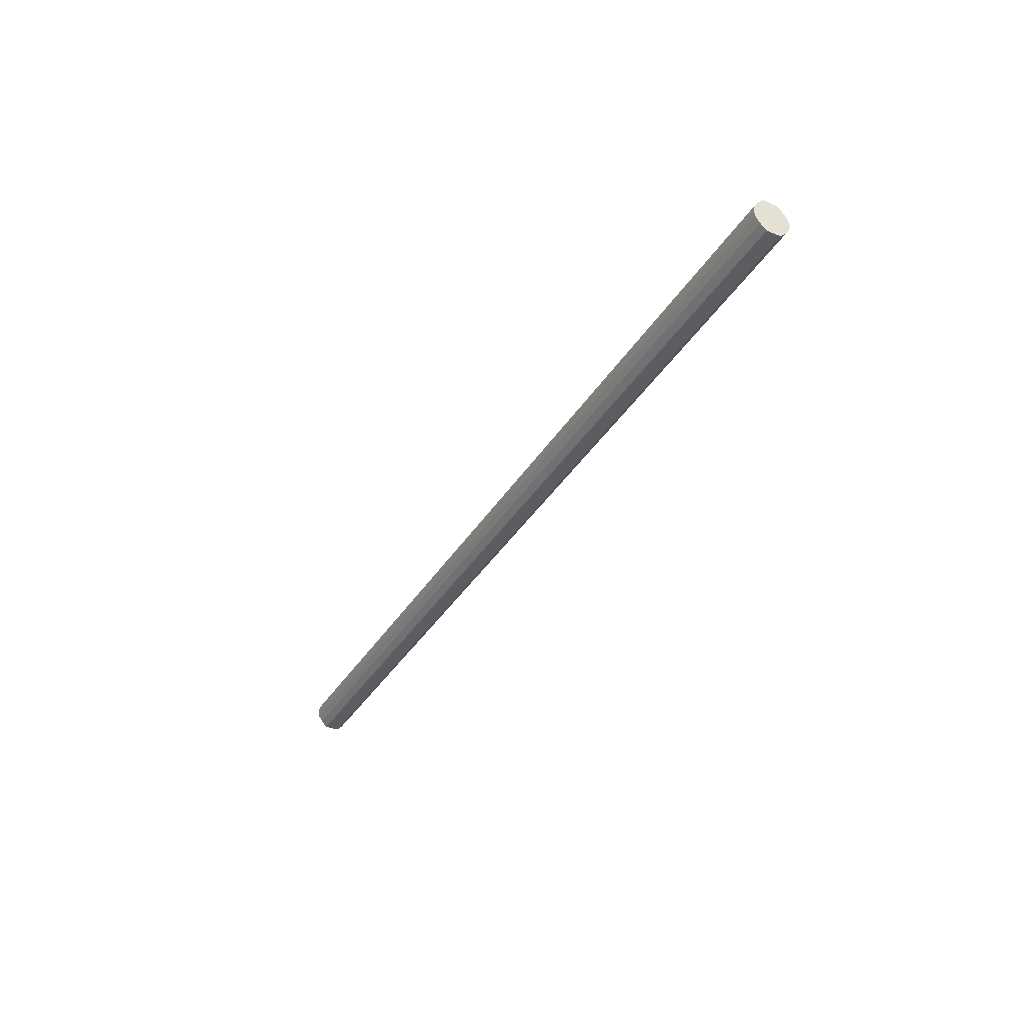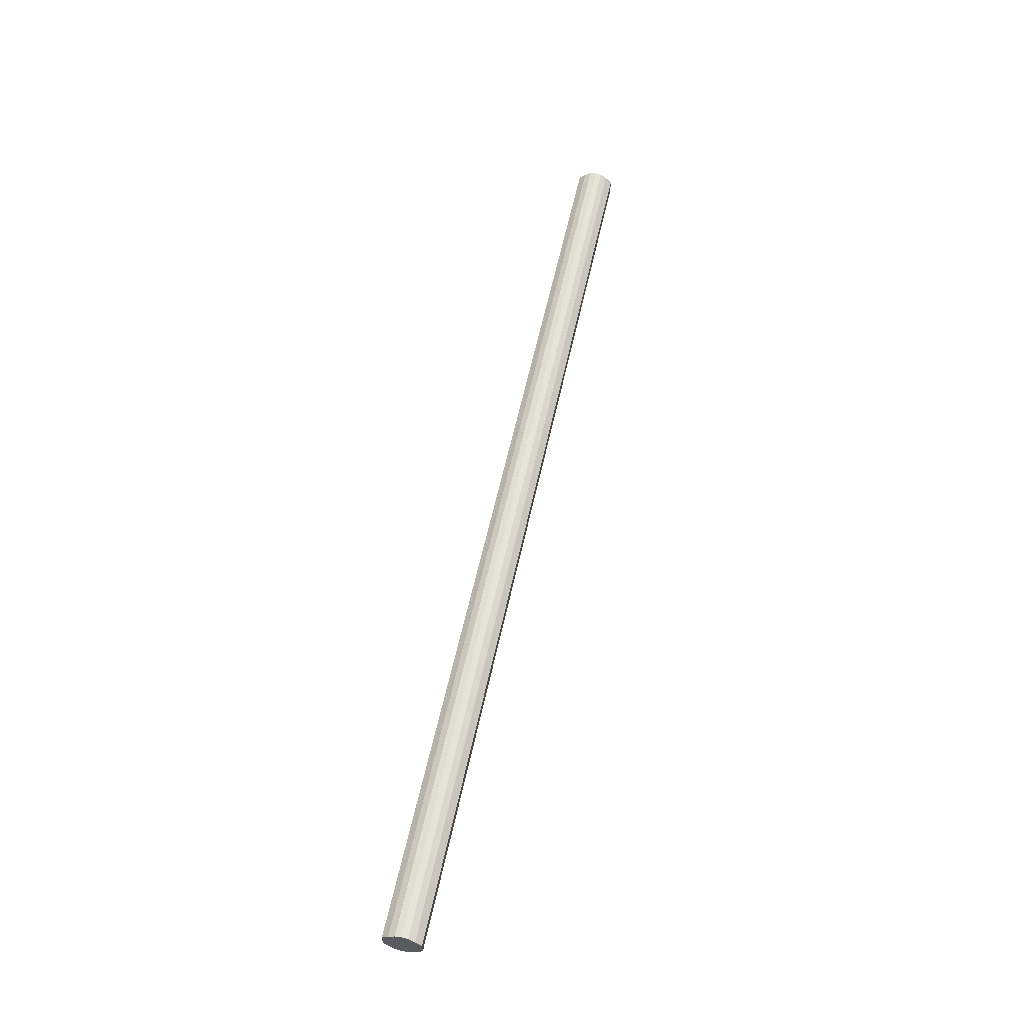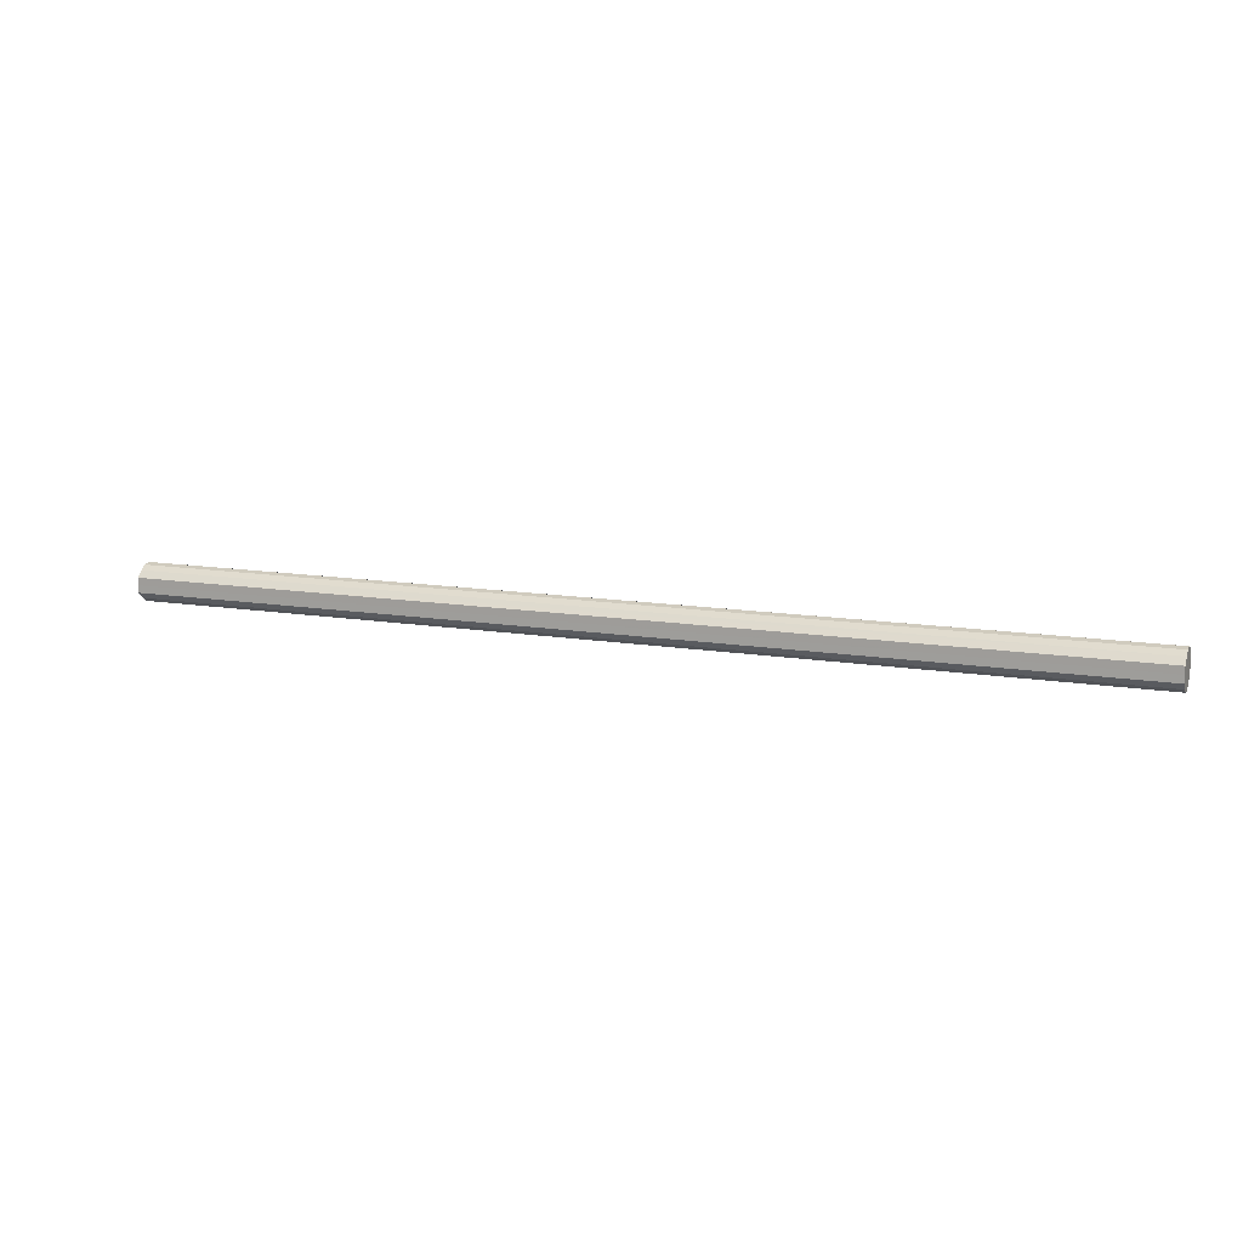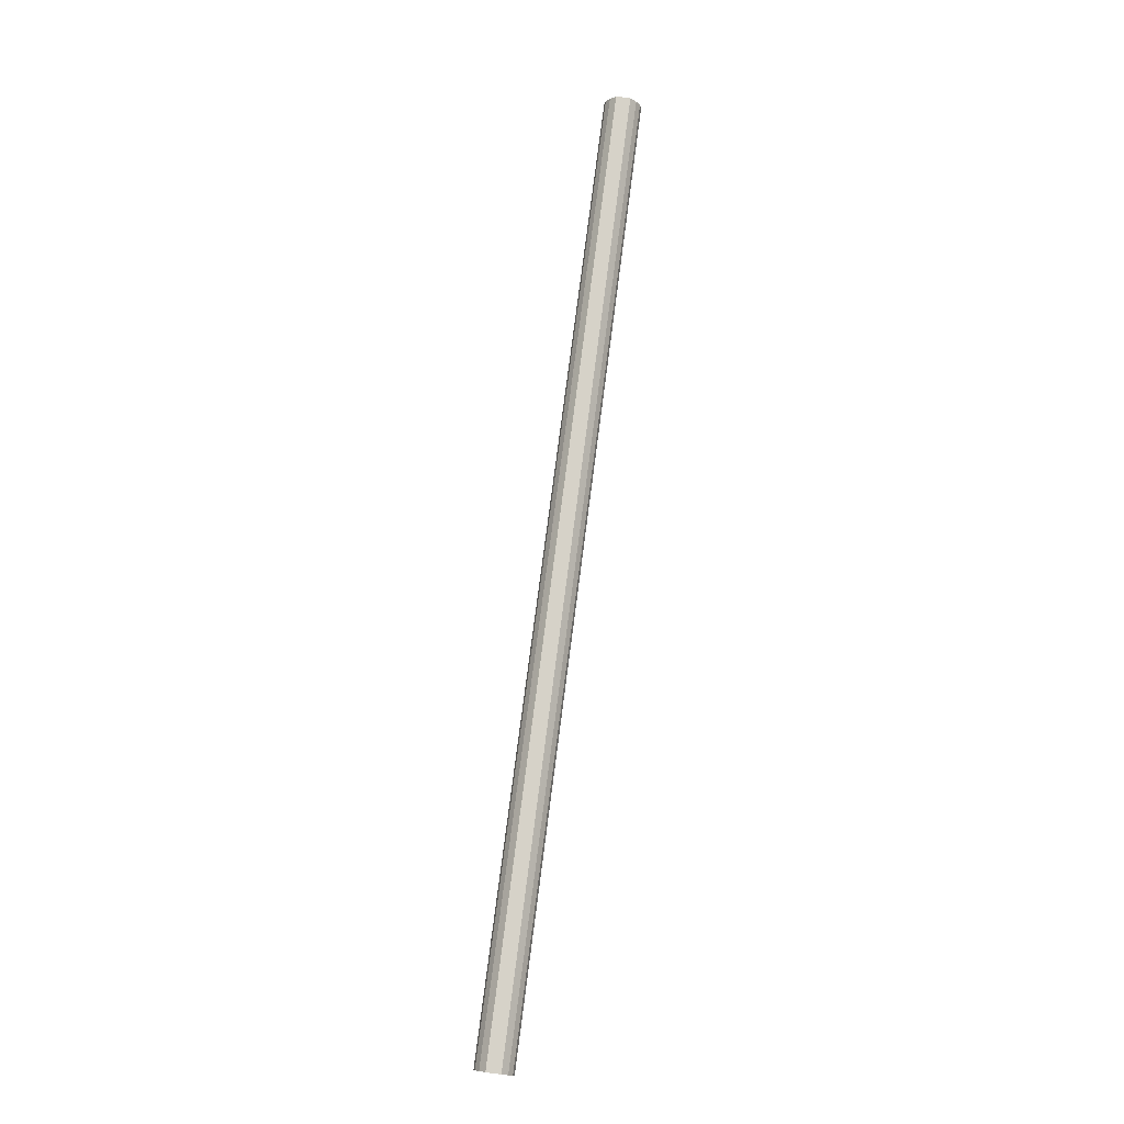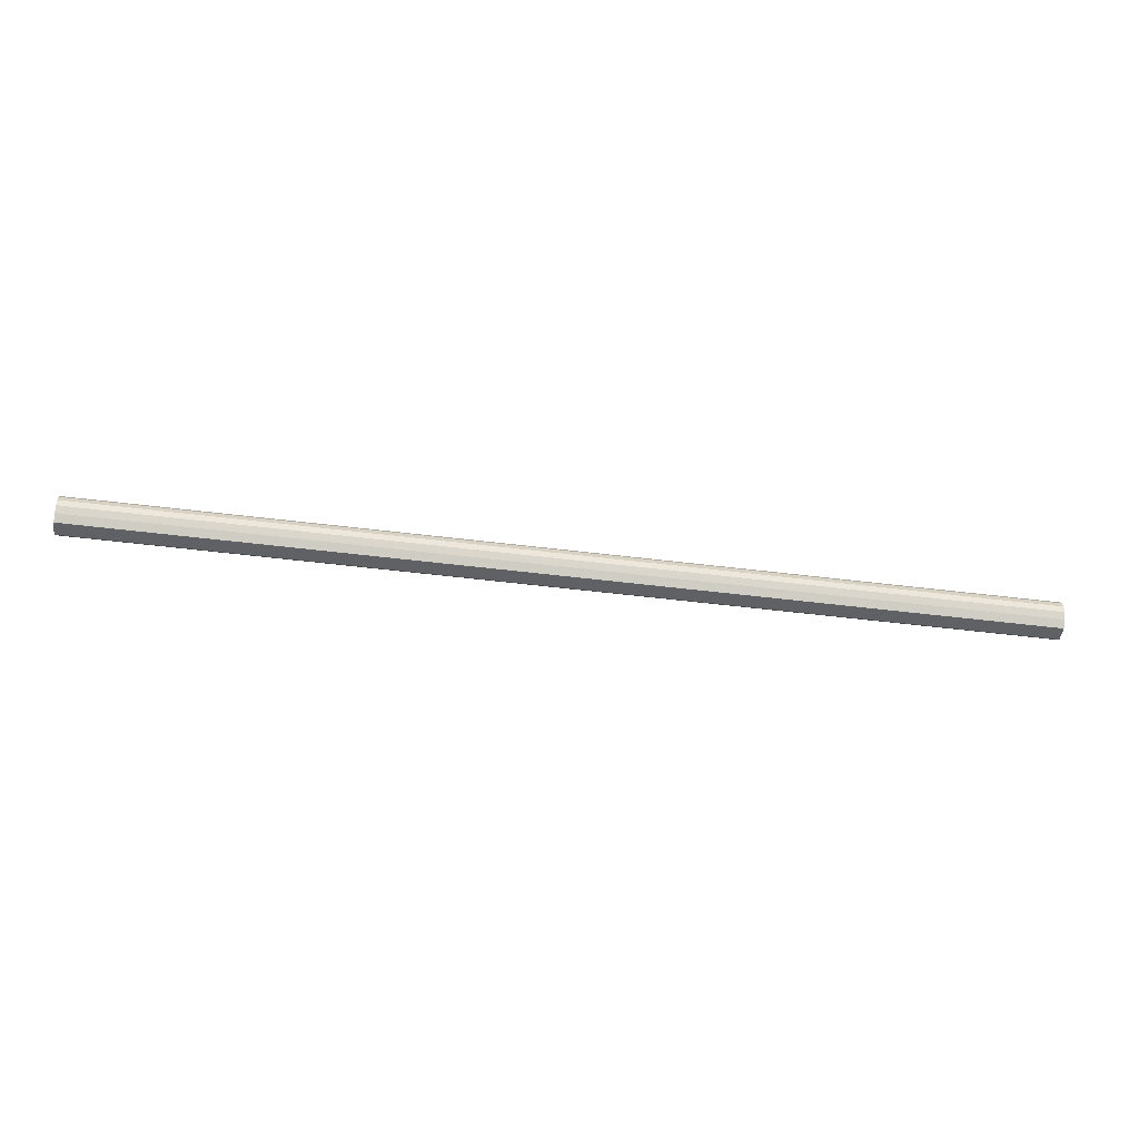
<metadata>
{"format":"obj","ext":"obj","renderer":"f3d","projection":"perspective","resolution":1024,"background":"white","views":[{"elev":-36.8,"azim":-117.9,"up":"+Y"},{"elev":57.0,"azim":-78.0,"up":"+Z"},{"elev":12.7,"azim":-158.9,"up":"+Z"},{"elev":77.4,"azim":-82.6,"up":"+Y"},{"elev":-49.4,"azim":172.1,"up":"+Y"}]}
</metadata>
<code>
o 16975
v 2200 1864 7.53
v 2200 1864 7.542
v 2202 1864 7.53
v 2200 1864 7.551
v 2202 1864 7.542
v 2200 1864 7.519
v 2202 1864 7.519
v 2200 1864 7.558
v 2202 1864 7.551
v 2200 1864 7.509
v 2202 1864 7.509
v 2200 1864 7.56
v 2202 1864 7.558
v 2200 1864 7.502
v 2202 1864 7.502
v 2200 1864 7.558
v 2202 1864 7.56
v 2200 1864 7.5
v 2202 1864 7.5
v 2200 1864 7.551
v 2202 1864 7.558
v 2200 1864 7.502
v 2202 1864 7.502
v 2200 1864 7.542
v 2202 1864 7.551
v 2200 1864 7.509
v 2202 1864 7.509
v 2200 1864 7.53
v 2202 1864 7.542
v 2200 1864 7.519
v 2202 1864 7.519
v 2202 1864 7.53
v 2202 1864 7.53
v 2200 1864 7.542
v 2202 1864 7.542
v 2200 1864 7.551
v 2202 1864 7.551
v 2202 1864 7.519
v 2200 1864 7.53
v 2202 1864 7.509
v 2200 1864 7.519
v 2200 1864 7.558
v 2202 1864 7.558
v 2202 1864 7.502
v 2200 1864 7.509
v 2202 1864 7.5
v 2200 1864 7.502
v 2200 1864 7.56
v 2202 1864 7.56
v 2202 1864 7.502
v 2200 1864 7.5
v 2202 1864 7.509
v 2200 1864 7.502
v 2200 1864 7.558
v 2202 1864 7.558
v 2202 1864 7.519
v 2200 1864 7.509
v 2202 1864 7.53
v 2200 1864 7.519
v 2200 1864 7.551
v 2202 1864 7.551
v 2202 1864 7.542
v 2200 1864 7.53
v 2200 1864 7.542
v 2200 1864 7.53
v 2200 1864 7.542
v 2200 1864 7.53
v 2200 1864 7.551
v 2200 1864 7.519
v 2200 1864 7.558
v 2200 1864 7.509
v 2200 1864 7.56
v 2200 1864 7.502
v 2200 1864 7.558
v 2200 1864 7.5
v 2200 1864 7.551
v 2200 1864 7.502
v 2200 1864 7.542
v 2200 1864 7.509
v 2200 1864 7.53
v 2200 1864 7.519
v 2202 1864 7.53
v 2202 1864 7.53
v 2202 1864 7.542
v 2202 1864 7.519
v 2202 1864 7.551
v 2202 1864 7.509
v 2202 1864 7.558
v 2202 1864 7.502
v 2202 1864 7.56
v 2202 1864 7.5
v 2202 1864 7.558
v 2202 1864 7.502
v 2202 1864 7.551
v 2202 1864 7.509
v 2202 1864 7.542
v 2202 1864 7.519
v 2202 1864 7.53
f 1 2 3
f 2 4 5
f 6 1 7
f 4 8 9
f 10 6 11
f 8 12 13
f 14 10 15
f 12 16 17
f 18 14 19
f 16 20 21
f 22 18 23
f 20 24 25
f 26 22 27
f 24 28 29
f 30 26 31
f 28 30 32
f 33 34 35
f 35 36 37
f 38 39 33
f 40 41 38
f 37 42 43
f 44 45 40
f 46 47 44
f 43 48 49
f 50 51 46
f 52 53 50
f 49 54 55
f 56 57 52
f 58 59 56
f 55 60 61
f 62 63 58
f 61 64 62
f 65 66 67
f 65 68 66
f 65 67 69
f 65 70 68
f 65 69 71
f 65 72 70
f 65 71 73
f 65 74 72
f 65 73 75
f 65 76 74
f 65 75 77
f 65 78 76
f 65 77 79
f 65 80 78
f 65 79 81
f 65 81 80
f 82 83 84
f 82 85 83
f 82 84 86
f 82 87 85
f 82 86 88
f 82 89 87
f 82 88 90
f 82 91 89
f 82 90 92
f 82 93 91
f 82 92 94
f 82 95 93
f 82 94 96
f 82 97 95
f 82 96 98
f 82 98 97

</code>
